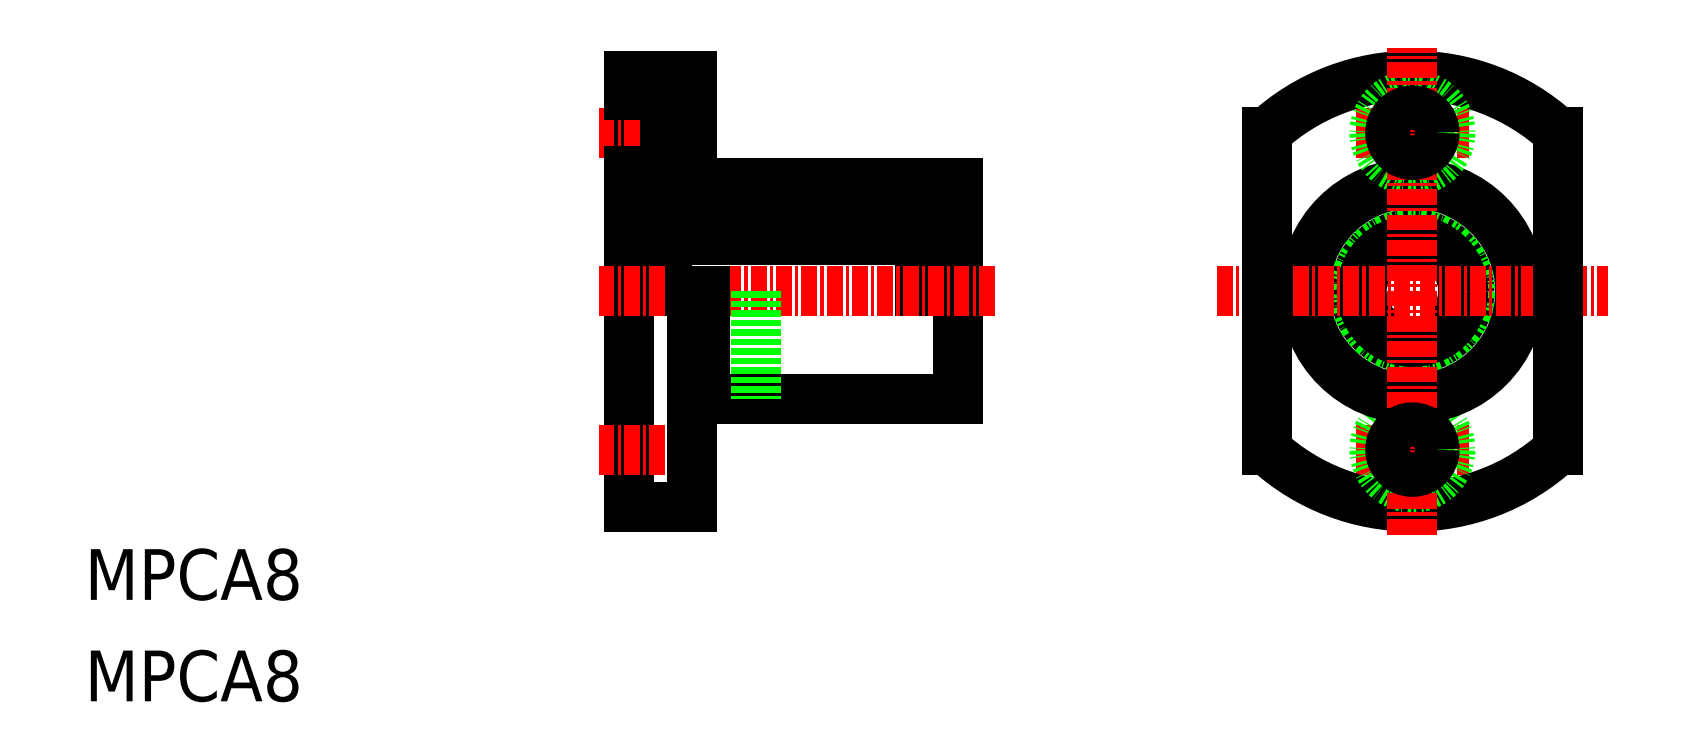
<metadata>
{"format":"dxf","ext":"dxf","renderer":"ezdxf+matplotlib","layout":"modelspace","background":"white","min_lineweight":24,"dpi":150}
</metadata>
<code>
0
SECTION
2
ENTITIES
0
TEXT
8
0
10
10
20
18
30
0
40
4
1
MPCA8
0
TEXT
8
0
10
10
20
10
30
0
40
4
1
MPCA8
0
CIRCLE
8
0
10
114.7
20
42.35
30
0
40
4.5
0
CIRCLE
8
0
10
114.7
20
42.35
30
0
40
5
0
LINE
8
CENTER
10
110.3
20
29.85
30
0
11
119.2
21
29.85
31
0
0
LINE
8
CENTER
10
110.3
20
54.85
30
0
11
119.2
21
54.85
31
0
0
ARC
8
0
10
114.7
20
42.35
30
0
40
17
50
227.4
51
312.6
0
CIRCLE
8
0
10
114.7
20
29.85
30
0
40
3
0
CIRCLE
8
0
10
114.7
20
42.35
30
0
40
8.5
0
CIRCLE
8
0
10
114.7
20
42.35
30
0
40
4
0
ARC
8
0
10
114.7
20
42.35
30
0
40
17
50
47.43
51
132.6
0
CIRCLE
8
0
10
114.7
20
54.85
30
0
40
3
0
LINE
8
CENTER
10
99.3
20
42.35
30
0
11
130.2
21
42.35
31
0
0
LINE
8
0
10
54.77
20
48.4
30
0
11
54.77
21
42.35
31
0
0
LINE
8
0
10
75.92
20
46.35
30
0
11
75.92
21
42.35
31
0
0
LINE
8
0
10
78.92
20
50.85
30
0
11
78.92
21
33.85
31
0
0
LINE
8
0
10
55.92
20
48.4
30
0
11
55.92
21
42.35
31
0
0
LINE
8
0
10
52.92
20
59.35
30
0
11
52.92
21
25.35
31
0
0
LINE
8
0
10
103.2
20
29.83
30
0
11
103.2
21
54.87
31
0
0
LINE
8
CENTER
10
50.54
20
42.35
30
0
11
81.78
21
42.35
31
0
0
LINE
8
0
10
58.92
20
33.85
30
0
11
78.92
21
33.85
31
0
0
LINE
8
CENTER
10
50.54
20
29.85
30
0
11
59.49
21
29.85
31
0
0
LINE
8
0
10
52.92
20
25.35
30
0
11
57.92
21
25.35
31
0
0
LINE
8
0
10
55.92
20
45.38
30
0
11
55.92
21
45.38
31
0
0
LINE
8
0
10
57.92
20
42.35
30
0
11
57.92
21
25.35
31
0
0
LINE
8
0
10
62.92
20
42.35
30
0
11
62.92
21
33.85
31
0
0
LINE
8
0
10
58.92
20
42.35
30
0
11
58.92
21
33.85
31
0
0
LINE
8
0
10
57.92
20
34.35
30
0
11
58.92
21
34.35
31
0
0
LINE
8
0
10
57.92
20
50.85
30
0
11
78.92
21
50.85
31
0
0
LINE
8
0
10
55.92
20
46.35
30
0
11
75.92
21
46.35
31
0
0
LINE
8
0
10
55.92
20
47.35
30
0
11
75.92
21
47.35
31
0
0
LINE
8
0
10
56.02
20
56.6
30
0
11
57.92
21
56.6
31
0
0
LINE
8
0
10
56.02
20
53.1
30
0
11
57.92
21
53.1
31
0
0
LINE
8
0
10
52.92
20
59.35
30
0
11
57.92
21
59.35
31
0
0
LINE
8
CENTER
10
50.54
20
54.85
30
0
11
59.49
21
54.85
31
0
0
LINE
8
0
10
56.02
20
57.85
30
0
11
56.02
21
51.85
31
0
0
LINE
8
0
10
55.92
20
46.55
30
0
11
54.77
21
46.55
31
0
0
LINE
8
0
10
52.92
20
51.85
30
0
11
56.02
21
51.85
31
0
0
LINE
8
0
10
55.92
20
46.89
30
0
11
55.92
21
46.89
31
0
0
LINE
8
0
10
52.92
20
47.35
30
0
11
54.77
21
47.35
31
0
0
LINE
8
0
10
55.92
20
48.4
30
0
11
54.77
21
48.4
31
0
0
LINE
8
0
10
52.92
20
57.85
30
0
11
56.02
21
57.85
31
0
0
LINE
8
0
10
57.92
20
59.35
30
0
11
57.92
21
50.85
31
0
0
LINE
8
0
10
75.92
20
46.85
30
0
11
78.92
21
46.85
31
0
0
LINE
8
0
10
75.92
20
47.35
30
0
11
75.92
21
46.35
31
0
0
LINE
8
0
10
126.2
20
29.83
30
0
11
126.2
21
54.87
31
0
0
LINE
8
CENTER
10
114.7
20
23.15
30
0
11
114.7
21
61.56
31
0
0
CIRCLE
8
0
10
114.7
20
29.85
30
0
40
1.75
0
CIRCLE
8
0
10
114.7
20
54.85
30
0
40
1.75
0
ENDSEC
0
EOF

</code>
